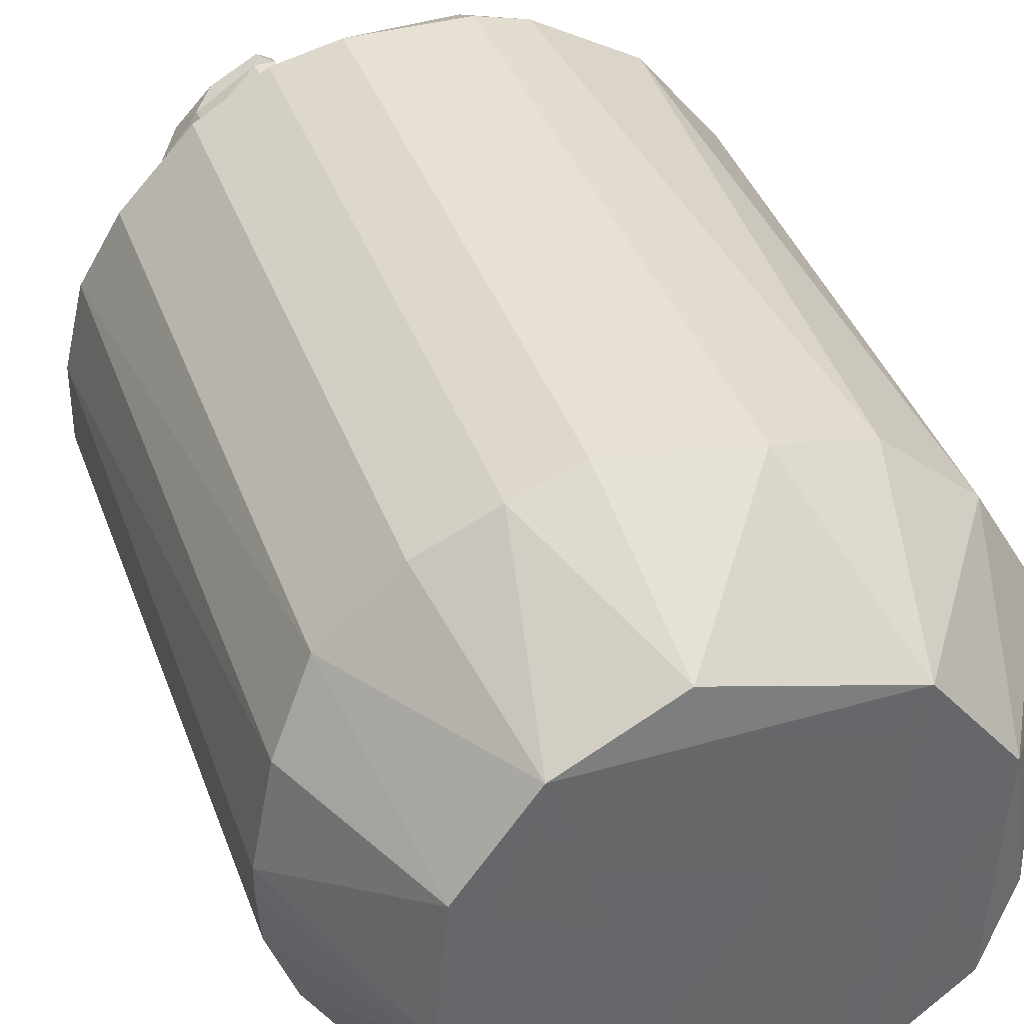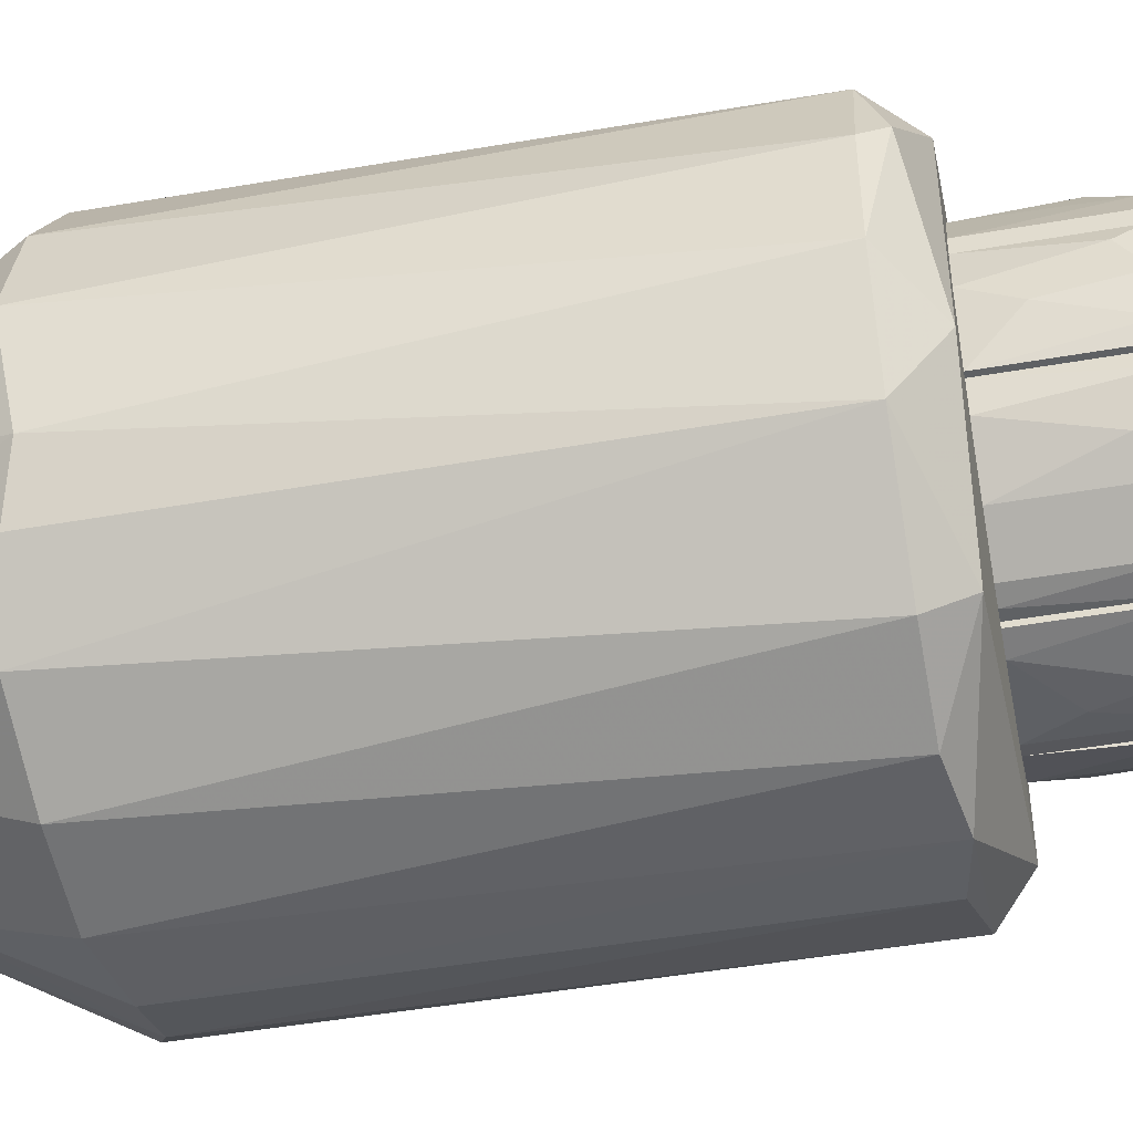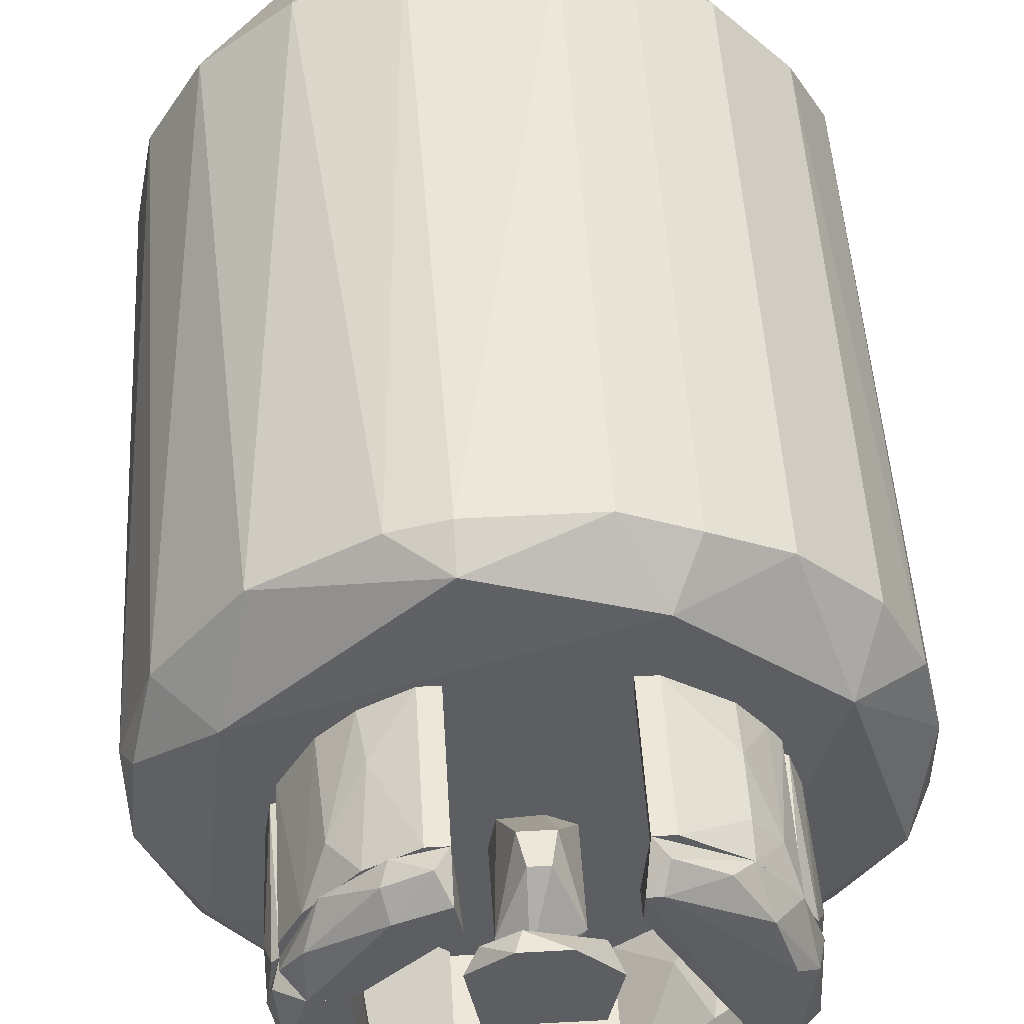
<metadata>
{"format":"obj","ext":"obj","renderer":"f3d","projection":"perspective","resolution":1024,"background":"white","views":[{"elev":38.9,"azim":-18.8,"up":"+Z"},{"elev":-45.7,"azim":101.5,"up":"+Z"},{"elev":50.0,"azim":176.6,"up":"+Z"}]}
</metadata>
<code>
o convex_0
v 0.228 0.2215 0.05644
v -0.2389 -0.2596 -0.01021
v -0.2389 -0.2596 0.00882
v 0.1755 -0.3691 -0.02924
v -0.005452 0.2119 -0.2389
v -0.09117 0.2072 0.2232
v 0.05168 -0.2643 0.2327
v 0.08502 -0.2596 -0.2245
v -0.2246 0.2263 -0.05307
v -0.1436 -0.2643 -0.1913
v -0.1102 -0.374 0.1374
v 0.2041 0.2025 -0.1293
v 0.2375 -0.2644 0.01358
v 0.1565 0.2024 0.1851
v -0.09597 -0.374 -0.1483
v -0.196 -0.2453 0.1422
v -0.2246 0.2024 0.08978
v 0.1851 -0.2548 0.1565
v -0.1913 0.2024 -0.1483
v 0.2041 -0.2548 -0.1293
v 0.1041 -0.374 0.1422
v -0.09117 -0.2548 0.2232
v 0.04216 0.231 0.2232
v 0.1184 0.2357 -0.1864
v -0.05783 -0.25 -0.2341
v 0.066 -0.374 -0.1626
v -0.1769 0.2406 0.1089
v -0.1246 0.2119 -0.2055
v -0.2151 -0.2501 -0.1102
v 0.1279 0.2024 -0.2055
v -0.1722 -0.374 -0.03399
v 0.2375 0.2025 -0.04355
v 0.1755 0.2406 0.1089
v -0.1007 0.2406 -0.1817
v -0.1436 0.2024 0.1946
v 0.04216 0.2024 0.2375
v -0.2389 0.2024 -0.02924
v 0.1232 -0.25 0.2089
v 0.2137 0.2024 0.1136
v 0.2232 -0.2596 0.08978
v -0.04355 -0.25 0.2375
v 0.1565 -0.2643 -0.1817
v -0.02928 -0.3691 0.1755
v -0.2246 -0.2596 0.08503
v 0.228 -0.2453 -0.08166
v 0.1946 0.2406 -0.07214
v 0.008819 -0.2596 -0.2389
v 0.05643 0.2024 -0.2341
v 0.1613 -0.374 0.07071
v 0.2375 0.2025 0.04217
v -0.1436 -0.25 0.1946
v 0.1518 -0.374 -0.09122
v -0.1627 -0.374 0.066
v -0.07214 0.2406 0.1946
v -0.04355 0.2024 0.2375
v -0.196 0.1977 0.1422
v 0.08027 0.2024 0.228
v -0.2198 0.1976 -0.1007
v -0.05783 0.2024 -0.2341
v -0.2341 -0.2501 -0.05782
v -0.2389 0.2024 0.02785
v -0.1817 -0.2596 -0.1579
v -0.03404 -0.374 -0.1722
v -0.1102 -0.25 -0.2151
f 25 63 64
f 11 15 21
f 21 15 26
f 10 19 28
f 24 12 30
f 3 2 31
f 15 11 31
f 23 14 33
f 27 33 34
f 19 9 34
f 24 5 34
f 9 27 34
f 28 19 34
f 5 28 34
f 22 6 35
f 2 3 37
f 18 14 38
f 7 21 38
f 21 18 38
f 14 18 39
f 1 33 39
f 33 14 39
f 39 18 40
f 6 22 41
f 7 36 41
f 12 20 42
f 26 8 42
f 8 30 42
f 30 12 42
f 21 7 43
f 11 21 43
f 22 11 43
f 7 41 43
f 41 22 43
f 16 17 44
f 13 4 45
f 20 12 45
f 32 13 45
f 12 32 45
f 12 24 46
f 1 32 46
f 32 12 46
f 33 1 46
f 34 33 46
f 24 34 46
f 25 5 47
f 8 26 47
f 5 24 48
f 30 8 48
f 24 30 48
f 47 5 48
f 8 47 48
f 4 13 49
f 18 21 49
f 21 26 49
f 13 40 49
f 40 18 49
f 32 1 50
f 13 32 50
f 1 39 50
f 40 13 50
f 39 40 50
f 16 11 51
f 11 22 51
f 35 16 51
f 22 35 51
f 42 20 52
f 26 42 52
f 45 4 52
f 20 45 52
f 4 49 52
f 49 26 52
f 11 16 53
f 3 31 53
f 31 11 53
f 16 44 53
f 44 3 53
f 23 33 54
f 33 27 54
f 35 6 54
f 27 35 54
f 36 23 55
f 6 41 55
f 41 36 55
f 54 6 55
f 23 54 55
f 17 16 56
f 27 17 56
f 16 35 56
f 35 27 56
f 14 23 57
f 36 7 57
f 23 36 57
f 38 14 57
f 7 38 57
f 9 19 58
f 19 29 58
f 37 9 58
f 5 25 59
f 28 5 59
f 31 2 60
f 29 31 60
f 2 37 60
f 58 29 60
f 37 58 60
f 27 9 61
f 17 27 61
f 37 3 61
f 9 37 61
f 3 44 61
f 44 17 61
f 10 15 62
f 19 10 62
f 29 19 62
f 15 31 62
f 31 29 62
f 26 15 63
f 25 47 63
f 47 26 63
f 15 10 64
f 10 28 64
f 59 25 64
f 28 59 64
f 63 15 64
o convex_1
v -0.1246 0.3692 -0.0817
v -0.04834 0.3645 -0.09597
v -0.04834 0.3502 -0.09597
v -0.1103 0.3692 -0.01975
v -0.1532 0.3454 -0.01975
v -0.05311 0.3454 -0.1484
v -0.04834 0.374 -0.1293
v -0.1293 0.3454 -0.0912
v -0.1389 0.374 -0.01975
v -0.1103 0.3502 -0.01975
v -0.09599 0.3645 -0.1198
v -0.1436 0.3645 -0.05311
v -0.04834 0.374 -0.1055
v -0.1007 0.374 -0.1007
v -0.04834 0.3454 -0.1341
v -0.09123 0.3454 -0.1293
v -0.05311 0.3645 -0.1436
f 70 80 81
f 67 66 68
f 66 67 71
f 70 69 72
f 69 68 73
f 67 68 74
f 68 69 74
f 72 65 75
f 65 72 76
f 72 69 76
f 73 65 76
f 69 73 76
f 68 66 77
f 66 71 77
f 73 68 77
f 71 73 77
f 65 73 78
f 73 71 78
f 75 65 78
f 69 70 79
f 70 71 79
f 71 67 79
f 67 74 79
f 74 69 79
f 70 72 80
f 72 75 80
f 80 75 81
f 71 70 81
f 78 71 81
f 75 78 81
o convex_2
v -0.04834 0.3454 -0.1341
v -0.1293 0.2406 -0.09123
v -0.1293 0.2406 -0.08169
v -0.04834 0.2406 -0.1484
v -0.09122 0.3454 -0.1293
v -0.1293 0.3454 -0.08169
v -0.0817 0.274 -0.1007
v -0.09122 0.2406 -0.1293
v -0.1007 0.3216 -0.08646
v -0.04834 0.2406 -0.1341
v -0.0531 0.3454 -0.1484
v -0.1198 0.3168 -0.1055
v -0.115 0.2406 -0.08169
v -0.115 0.3454 -0.08169
v -0.1293 0.3454 -0.09123
v -0.1103 0.274 -0.115
f 93 86 97
f 84 83 85
f 83 84 87
f 82 86 87
f 85 83 89
f 88 82 90
f 84 85 91
f 85 82 91
f 82 88 91
f 82 85 92
f 86 82 92
f 85 89 92
f 89 86 92
f 87 84 94
f 88 90 94
f 84 91 94
f 91 88 94
f 82 87 95
f 90 82 95
f 87 94 95
f 94 90 95
f 83 87 96
f 87 86 96
f 93 83 96
f 86 93 96
f 89 83 97
f 86 89 97
f 83 93 97
o convex_3
v -0.1341 0.2406 -0.08169
v -0.1389 0.3454 -0.01975
v -0.1532 0.3454 -0.01975
v -0.1532 0.2406 -0.01975
v -0.1198 0.2406 -0.07216
v -0.1198 0.3454 -0.08169
v -0.1484 0.3454 -0.0531
v -0.1341 0.274 -0.01975
v -0.1341 0.3454 -0.08169
v -0.1532 0.2406 -0.03405
v -0.1198 0.3454 -0.07216
v -0.1389 0.2406 -0.01975
v -0.1198 0.2406 -0.08169
v -0.1484 0.2406 -0.0531
v -0.1341 0.3264 -0.01975
f 105 108 112
f 99 100 101
f 101 98 102
f 100 99 103
f 100 103 104
f 99 101 105
f 103 98 106
f 104 103 106
f 98 104 106
f 101 100 107
f 98 101 107
f 100 104 107
f 103 99 108
f 102 103 108
f 105 102 108
f 101 102 109
f 105 101 109
f 102 105 109
f 102 98 110
f 103 102 110
f 98 103 110
f 104 98 111
f 98 107 111
f 107 104 111
f 99 105 112
f 108 99 112
o convex_4
v -0.1579 0.2787 0.008841
v -0.1293 0.3454 0.06601
v -0.1293 0.3454 0.0517
v -0.1293 0.2406 0.06601
v -0.1341 0.2692 -0.01975
v -0.1532 0.3454 -0.01975
v -0.1484 0.3454 0.0517
v -0.1532 0.2406 -0.01975
v -0.1436 0.2406 0.06124
v -0.1341 0.3311 -0.01975
v -0.1532 0.2406 0.03266
v -0.1579 0.3168 0.0136
v -0.1436 0.2406 -0.01975
v -0.1389 0.3454 0.06601
v -0.1293 0.2406 0.0517
f 125 117 127
f 115 114 116
f 114 115 118
f 114 118 119
f 118 117 120
f 113 118 120
f 120 116 121
f 115 117 122
f 118 115 122
f 117 118 122
f 113 120 123
f 121 119 123
f 120 121 123
f 118 113 124
f 119 118 124
f 113 123 124
f 123 119 124
f 116 120 125
f 120 117 125
f 116 114 126
f 114 119 126
f 121 116 126
f 119 121 126
f 115 116 127
f 117 115 127
f 116 125 127
o convex_5
v -0.1389 0.3454 0.07553
v -0.04834 0.374 0.1279
v -0.05788 0.374 0.1279
v -0.115 0.374 -0.01975
v -0.04834 0.3502 0.09936
v -0.1389 0.3454 -0.01975
v -0.1341 0.374 0.04694
v -0.05311 0.3454 0.1422
v -0.1532 0.3597 -0.01975
v -0.09598 0.3597 0.1232
v -0.1103 0.3502 -0.01975
v -0.04834 0.3692 0.09936
v -0.1198 0.3692 0.08983
v -0.1532 0.3454 0.03267
v -0.1389 0.374 -0.01975
v -0.1484 0.3645 0.03267
v -0.1103 0.3454 0.1136
v -0.06264 0.3597 0.1422
f 137 144 145
f 130 129 131
f 130 131 134
f 132 129 135
f 128 133 135
f 131 133 136
f 133 131 138
f 132 135 138
f 135 133 138
f 131 129 139
f 129 132 139
f 138 131 139
f 132 138 139
f 130 134 140
f 137 130 140
f 133 128 141
f 136 133 141
f 134 131 142
f 131 136 142
f 142 136 143
f 128 140 143
f 140 134 143
f 141 128 143
f 136 141 143
f 134 142 143
f 128 135 144
f 140 128 144
f 137 140 144
f 129 130 145
f 135 129 145
f 130 137 145
f 144 135 145
o convex_6
v -0.06741 0.3454 0.1422
v -0.1389 0.2406 0.06601
v -0.1246 0.2406 0.06601
v -0.06741 0.2406 0.1422
v -0.0531 0.3454 0.1327
v -0.1389 0.3454 0.07554
v -0.1103 0.2787 0.1184
v -0.1246 0.3454 0.06601
v -0.0531 0.2406 0.1327
v -0.1055 0.3216 0.07554
v -0.1293 0.2406 0.08983
v -0.1103 0.3454 0.1136
v -0.0531 0.2406 0.1422
v -0.1055 0.2787 0.07554
v -0.1293 0.3216 0.09461
v -0.1103 0.2406 0.1136
v -0.1389 0.2406 0.07554
v -0.1389 0.3454 0.06601
v -0.0531 0.3454 0.1422
v -0.1103 0.3216 0.1184
f 157 160 165
f 147 148 149
f 146 150 151
f 149 146 152
f 148 147 153
f 151 150 153
f 149 148 154
f 150 154 155
f 148 153 155
f 153 150 155
f 147 149 156
f 146 151 157
f 146 149 158
f 149 154 158
f 154 150 158
f 154 148 159
f 155 154 159
f 148 155 159
f 156 152 160
f 157 151 160
f 149 152 161
f 156 149 161
f 152 156 161
f 151 147 162
f 147 156 162
f 160 151 162
f 156 160 162
f 147 151 163
f 153 147 163
f 151 153 163
f 150 146 164
f 146 158 164
f 158 150 164
f 152 146 165
f 146 157 165
f 160 152 165
o convex_7
v 0.08507 0.374 0.1137
v 0.09935 0.3502 0.04219
v 0.04695 0.3502 0.09934
v 0.1232 0.3454 0.09934
v 0.1327 0.374 0.04219
v 0.04695 0.374 0.1041
v 0.05172 0.3454 0.1422
v 0.147 0.3454 0.04219
v 0.1327 0.3645 0.07554
v 0.06126 0.3597 0.1422
v 0.1089 0.374 0.04219
v 0.08985 0.3597 0.1279
v 0.05172 0.374 0.1279
v 0.08507 0.3454 0.1327
v 0.147 0.3597 0.05171
f 170 174 180
f 167 168 171
f 166 170 171
f 171 168 172
f 168 167 172
f 167 170 173
f 172 167 173
f 169 172 173
f 170 166 174
f 170 167 176
f 167 171 176
f 171 170 176
f 174 166 177
f 169 174 177
f 166 175 177
f 166 171 178
f 171 172 178
f 175 166 178
f 172 175 178
f 172 169 179
f 175 172 179
f 169 177 179
f 177 175 179
f 169 173 180
f 173 170 180
f 174 169 180
o convex_8
v 0.004067 0.3264 -0.1579
v -0.04834 0.2406 -0.1484
v -0.03404 0.2406 -0.1532
v 0.05171 0.2406 -0.1341
v -0.04834 0.3454 -0.1341
v 0.05171 0.3454 -0.1341
v 0.05171 0.2406 -0.1484
v -0.04834 0.2406 -0.1341
v -0.03404 0.3454 -0.1532
v 0.05171 0.3454 -0.1484
v 0.03266 0.2406 -0.1532
v -0.01022 0.2787 -0.1579
v -0.04834 0.3454 -0.1484
f 185 189 193
f 182 183 184
f 185 184 186
f 184 183 187
f 186 184 187
f 182 184 188
f 184 185 188
f 185 182 188
f 183 182 189
f 185 186 189
f 189 186 190
f 186 187 190
f 181 189 190
f 190 187 191
f 187 183 191
f 181 190 191
f 191 183 192
f 189 181 192
f 183 189 192
f 181 191 192
f 182 185 193
f 189 182 193
o convex_9
v 0.05171 0.374 -0.1055
v -0.03404 0.3454 -0.1532
v -0.04834 0.3454 -0.1484
v 0.05171 0.3502 -0.1008
v -0.04834 0.3692 -0.1008
v 0.03741 0.3692 -0.1436
v -0.04357 0.374 -0.1341
v 0.05171 0.3454 -0.1484
v -0.04834 0.3502 -0.1008
v -0.01975 0.3597 -0.1532
v 0.05171 0.374 -0.1293
v -0.04834 0.374 -0.1055
v 0.05171 0.3454 -0.1341
f 197 202 206
f 197 194 198
f 196 195 201
f 194 197 201
f 197 198 202
f 198 196 202
f 195 196 203
f 200 199 203
f 196 200 203
f 201 195 203
f 199 201 203
f 200 194 204
f 199 200 204
f 194 201 204
f 201 199 204
f 198 194 205
f 196 198 205
f 194 200 205
f 200 196 205
f 196 201 206
f 201 197 206
f 202 196 206
o convex_10
v 0.1279 0.3454 -0.09122
v 0.05171 0.2406 -0.1436
v 0.06125 0.2406 -0.1436
v 0.1327 0.2406 -0.0531
v 0.05171 0.3454 -0.1293
v 0.1327 0.3454 -0.0531
v 0.1375 0.2406 -0.07693
v 0.07554 0.3454 -0.1389
v 0.1089 0.2406 -0.115
v 0.05171 0.2406 -0.1293
v 0.1422 0.3454 -0.0674
v 0.05171 0.3454 -0.1436
v 0.1279 0.3216 -0.09599
v 0.1422 0.2406 -0.0531
v 0.1089 0.3454 -0.115
v 0.07554 0.2406 -0.1389
v 0.1422 0.3454 -0.0531
f 220 217 223
f 208 209 210
f 207 211 212
f 211 210 212
f 210 209 213
f 211 207 214
f 213 209 215
f 208 210 216
f 210 211 216
f 211 208 216
f 207 212 217
f 209 208 218
f 208 211 218
f 214 209 218
f 211 214 218
f 213 215 219
f 207 217 219
f 217 213 219
f 212 210 220
f 210 213 220
f 213 217 220
f 214 207 221
f 215 214 221
f 207 219 221
f 219 215 221
f 209 214 222
f 215 209 222
f 214 215 222
f 217 212 223
f 212 220 223
o convex_11
v 0.1184 0.374 -0.07693
v 0.05171 0.3454 -0.1436
v 0.05171 0.3597 -0.1436
v 0.0946 0.3692 -0.0531
v 0.1422 0.3454 -0.0674
v 0.05171 0.3502 -0.09599
v 0.05171 0.374 -0.1007
v 0.1089 0.3502 -0.115
v 0.0946 0.3502 -0.0531
v 0.07554 0.374 -0.1198
v 0.1279 0.374 -0.0531
v 0.1279 0.3454 -0.0531
v 0.1232 0.3645 -0.09122
v 0.0946 0.3597 -0.1246
v 0.07554 0.3454 -0.1389
f 237 231 238
f 226 225 229
f 229 227 230
f 226 229 230
f 227 229 232
f 230 224 233
f 226 230 233
f 230 227 234
f 224 230 234
f 227 232 234
f 234 232 235
f 225 228 235
f 229 225 235
f 232 229 235
f 228 234 235
f 228 231 236
f 233 224 236
f 224 234 236
f 234 228 236
f 226 233 237
f 236 231 237
f 233 236 237
f 225 226 238
f 228 225 238
f 231 228 238
f 226 237 238
o convex_12
v -0.01499 0.2454 -0.02451
v 0.008834 0.2978 0.04694
v -0.005459 0.2978 0.04694
v -0.000693 0.3311 -0.01021
v 0.02789 0.2454 -0.01021
v 0.02313 0.3168 -0.01974
v -0.02452 0.2454 0.008839
v -0.02452 0.3168 -0.01021
v 0.01359 0.274 0.04694
v 0.02789 0.3168 0.004076
v 0.02313 0.2454 0.01836
v -0.01499 0.3168 -0.02451
v 0.01836 0.2454 -0.02451
v -0.02452 0.3168 0.008839
v -0.01022 0.274 0.04694
v 0.008834 0.3311 0.004076
v -0.005459 0.2406 0.01359
v -0.02452 0.2454 -0.01021
v 0.01836 0.3168 -0.02451
f 251 250 257
f 240 241 247
f 243 244 248
f 240 247 248
f 248 247 249
f 243 248 249
f 246 242 250
f 239 246 250
f 244 243 251
f 239 250 251
f 242 246 252
f 246 245 252
f 247 241 253
f 241 252 253
f 252 245 253
f 241 240 254
f 244 242 254
f 240 248 254
f 248 244 254
f 252 241 254
f 242 252 254
f 249 247 255
f 243 249 255
f 239 251 255
f 251 243 255
f 247 253 255
f 253 245 255
f 246 239 256
f 245 246 256
f 239 255 256
f 255 245 256
f 242 244 257
f 250 242 257
f 244 251 257
o convex_13
v 0.01835 0.3502 0.04219
v -0.005454 0.3407 -0.04834
v -0.01498 0.3359 -0.04357
v -0.04357 0.3502 0.01359
v 0.0136 0.3359 0.04219
v 0.03741 0.3502 -0.03403
v 0.04218 0.3359 -0.02451
v -0.03404 0.3359 0.02788
v -0.03404 0.3502 -0.03403
v -0.005454 0.3311 0.004066
v 0.04695 0.3454 0.01359
v -0.04357 0.3359 -0.005451
v -0.01498 0.3502 0.04219
v 0.03741 0.3359 0.02788
f 264 268 271
f 261 258 263
f 260 259 264
f 259 263 264
f 259 260 266
f 263 259 266
f 261 263 266
f 260 264 267
f 262 265 267
f 263 258 268
f 264 263 268
f 265 261 269
f 266 260 269
f 261 266 269
f 260 267 269
f 267 265 269
f 258 261 270
f 262 258 270
f 261 265 270
f 265 262 270
f 258 262 271
f 267 264 271
f 262 267 271
f 268 258 271
o convex_14
v 0.147 0.2406 -0.0531
v 0.147 0.3454 0.04219
v 0.1518 0.3454 0.03742
v 0.1327 0.3454 -0.0531
v 0.1375 0.2406 0.04219
v 0.1565 0.2406 0.004065
v 0.1518 0.3454 -0.0388
v 0.1327 0.2406 -0.0531
v 0.1327 0.3216 0.02789
v 0.1518 0.2406 0.03742
v 0.1565 0.3264 0.02312
v 0.1375 0.3454 0.04219
v 0.1565 0.2787 -0.01498
v 0.147 0.3454 -0.0531
v 0.1565 0.3454 -0.005458
v 0.1327 0.2787 0.02789
f 280 279 287
f 273 274 275
f 276 272 277
f 275 274 278
f 275 272 279
f 272 276 279
f 275 279 280
f 274 273 281
f 273 276 281
f 276 277 281
f 281 277 282
f 274 281 282
f 273 275 283
f 276 273 283
f 280 276 283
f 275 280 283
f 277 272 284
f 272 278 284
f 282 277 284
f 272 275 285
f 275 278 285
f 278 272 285
f 278 274 286
f 274 282 286
f 284 278 286
f 282 284 286
f 279 276 287
f 276 280 287
o convex_15
v 0.09936 0.3692 -0.0531
v 0.1565 0.3502 0.004065
v 0.1518 0.3597 0.03265
v 0.1041 0.3502 0.04219
v 0.1089 0.374 0.04219
v 0.1327 0.374 -0.04834
v 0.1327 0.3454 -0.0531
v 0.09936 0.3502 -0.0531
v 0.147 0.3454 0.04219
v 0.1327 0.374 0.04219
v 0.147 0.3454 -0.0531
v 0.147 0.3692 -0.01498
v 0.1041 0.374 -0.0531
f 298 288 300
f 288 291 292
f 294 291 295
f 291 288 295
f 288 294 295
f 289 290 296
f 292 291 296
f 291 294 296
f 293 292 297
f 296 290 297
f 292 296 297
f 294 288 298
f 289 296 298
f 296 294 298
f 290 289 299
f 297 290 299
f 293 297 299
f 289 298 299
f 298 293 299
f 288 292 300
f 292 293 300
f 293 298 300
o convex_16
v 0.147 0.2406 0.04219
v 0.06601 0.3454 0.1422
v 0.05171 0.3454 0.1422
v 0.06601 0.2406 0.1422
v 0.1327 0.3454 0.08508
v 0.1375 0.3454 0.04219
v 0.05171 0.2406 0.1327
v 0.1232 0.2406 0.09934
v 0.1184 0.3168 0.1089
v 0.1375 0.2406 0.04219
v 0.05171 0.3454 0.1327
v 0.147 0.3454 0.05649
v 0.147 0.2406 0.05649
v 0.0946 0.2787 0.1279
v 0.09936 0.3454 0.1232
v 0.09936 0.2406 0.1232
v 0.147 0.3454 0.04219
v 0.05171 0.2406 0.1422
f 307 304 318
f 302 303 304
f 303 302 305
f 303 305 306
f 301 304 307
f 304 301 308
f 308 305 309
f 306 301 310
f 301 307 310
f 307 306 310
f 303 306 311
f 307 303 311
f 306 307 311
f 306 305 312
f 308 301 313
f 305 308 313
f 301 312 313
f 312 305 313
f 302 304 314
f 314 309 315
f 305 302 315
f 309 305 315
f 302 314 315
f 304 308 316
f 308 309 316
f 314 304 316
f 309 314 316
f 301 306 317
f 312 301 317
f 306 312 317
f 304 303 318
f 303 307 318

</code>
